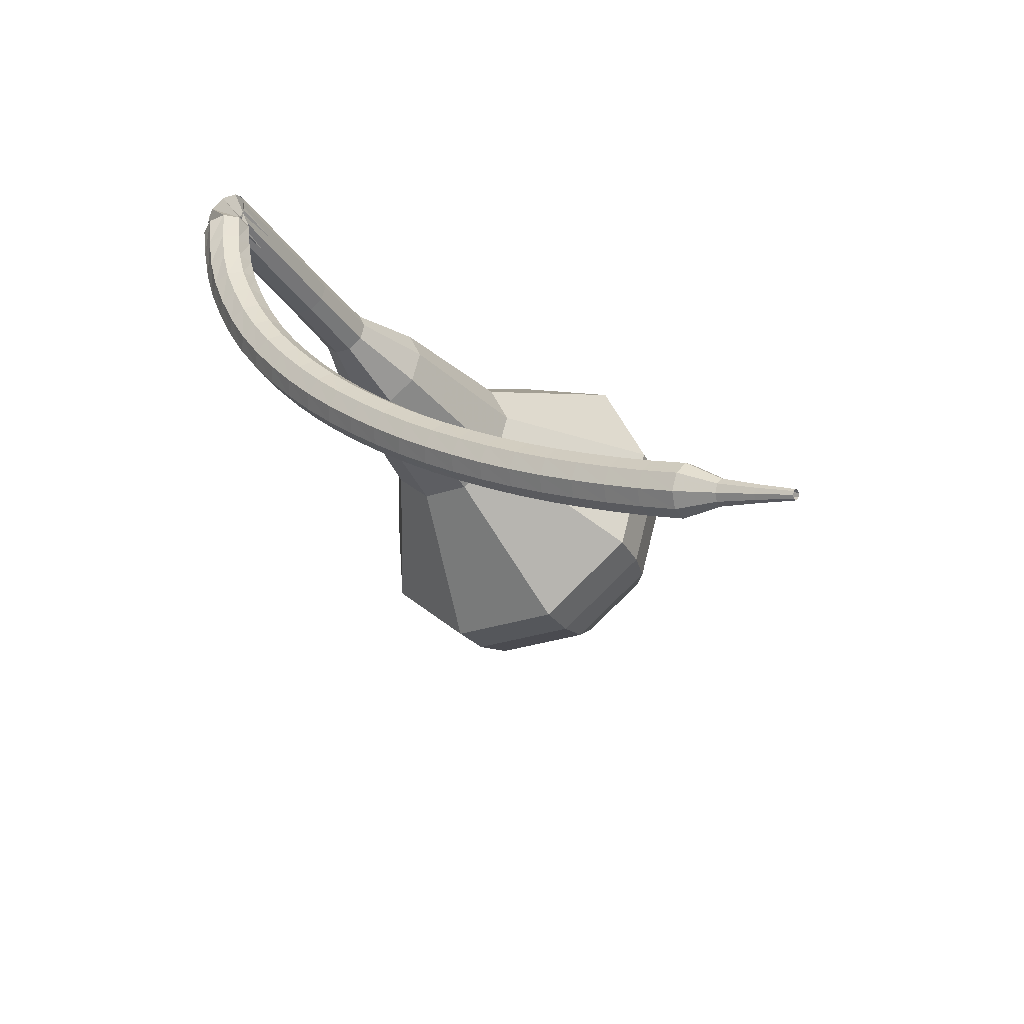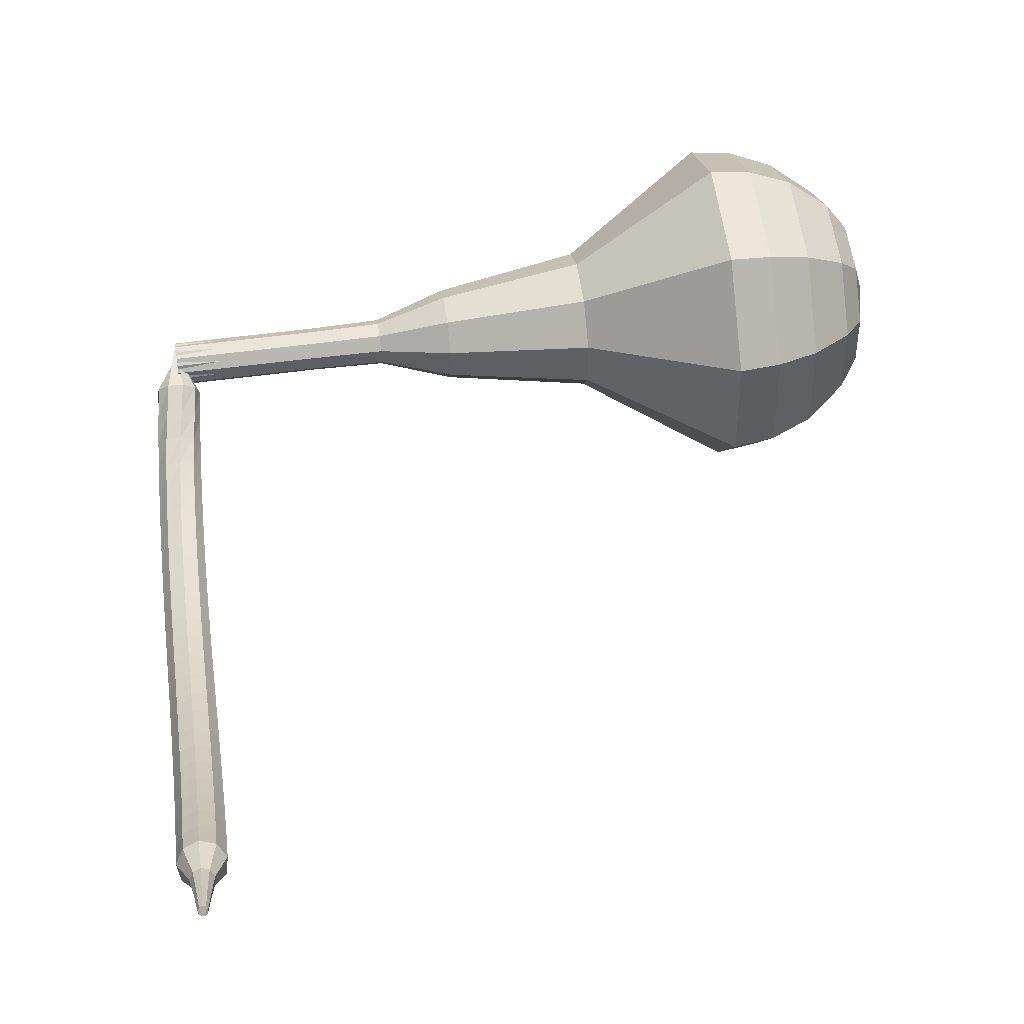
<metadata>
{"format":"obj","ext":"obj","renderer":"f3d","projection":"perspective","resolution":1024,"background":"white","views":[{"elev":-44.3,"azim":-83.0,"up":"+Z"},{"elev":-11.4,"azim":-26.6,"up":"+Z"}]}
</metadata>
<code>
g tube1
v 162.2 144.2 141.2
v 163 145.1 138.1
v 164.4 147.8 136.4
v 165.6 150.9 137
v 166.2 153 139.5
v 165.8 153.2 142.9
v 164.6 151.3 145.5
v 163.2 148.3 146.1
v 162.2 145.5 144.4
v 162.2 144.2 141.2
v 163.5 145.1 141.3
v 164.2 145.8 139
v 165.2 147.7 137.8
v 166.1 149.9 138.2
v 166.5 151.5 140.1
v 166.2 151.6 142.6
v 165.3 150.3 144.5
v 164.3 148 144.9
v 163.6 146 143.7
v 163.5 145.1 141.3
v 165.8 148.1 141.5
v 165.8 148.1 141.5
v 165.8 148.1 141.5
v 165.8 148.1 141.5
v 165.8 148.1 141.5
v 165.8 148.1 141.5
v 165.8 148.1 141.5
v 165.8 148.1 141.5
v 165.8 148.1 141.5
v 165.8 148.1 141.5
v 135.9 162 137.2
v 135.9 161.8 136.5
v 135.8 161.2 136.2
v 135.5 160.6 136.3
v 135.2 160.2 136.8
v 135.1 160.3 137.5
v 135.2 160.7 138
v 135.4 161.3 138.1
v 135.7 161.9 137.8
v 135.9 162 137.2
v 134.5 160.9 135.8
v 134.7 161.6 135.7
v 135.3 161.9 135.7
v 136 161.8 135.7
v 136.5 161.3 135.7
v 136.5 160.7 135.8
v 136.1 160.1 135.9
v 135.4 160 135.9
v 134.8 160.3 135.8
v 134.5 160.9 135.8
v 134.5 160.8 134.4
v 134.8 161.5 134.3
v 135.4 161.8 134.3
v 136.1 161.7 134.3
v 136.5 161.1 134.3
v 136.5 160.4 134.4
v 136 159.9 134.5
v 135.4 159.8 134.5
v 134.8 160.2 134.5
v 134.5 160.8 134.4
v 134.5 160.7 133
v 134.8 161.3 132.9
v 135.5 161.6 132.8
v 136.1 161.4 132.9
v 136.5 160.8 133
v 136.4 160.2 133.1
v 135.9 159.7 133.2
v 135.3 159.6 133.2
v 134.7 160 133.2
v 134.5 160.7 133
v 134.5 160.4 131.7
v 134.8 161 131.5
v 135.5 161.2 131.4
v 136.1 161 131.5
v 136.5 160.4 131.6
v 136.4 159.8 131.8
v 135.9 159.4 132
v 135.2 159.4 132
v 134.6 159.8 131.9
v 134.5 160.4 131.7
v 134.4 160 130.4
v 134.8 160.6 130.2
v 135.4 160.8 130.1
v 136.1 160.5 130.1
v 136.4 160 130.3
v 136.3 159.3 130.5
v 135.8 158.9 130.7
v 135.1 158.9 130.8
v 134.6 159.4 130.7
v 134.4 160 130.4
v 134.3 159.5 129.2
v 134.7 160 128.9
v 135.3 160.2 128.8
v 136 160 128.8
v 136.3 159.4 129
v 136.2 158.8 129.3
v 135.7 158.4 129.5
v 135 158.5 129.6
v 134.5 158.9 129.4
v 134.3 159.5 129.2
v 134.2 158.9 127.9
v 134.6 159.4 127.6
v 135.2 159.6 127.5
v 135.8 159.4 127.5
v 136.2 158.8 127.8
v 136.1 158.2 128.1
v 135.5 157.9 128.3
v 134.9 157.9 128.4
v 134.3 158.3 128.2
v 134.2 158.9 127.9
v 134.1 158.3 126.8
v 134.4 158.7 126.4
v 135.1 158.9 126.2
v 135.7 158.7 126.3
v 136 158.1 126.6
v 135.9 157.6 126.9
v 135.4 157.2 127.2
v 134.7 157.3 127.3
v 134.2 157.7 127.1
v 134.1 158.3 126.8
v 133.9 157.5 125.6
v 134.3 158 125.2
v 134.9 158.1 125
v 135.5 157.9 125.1
v 135.9 157.4 125.4
v 135.7 156.8 125.8
v 135.2 156.5 126.1
v 134.5 156.6 126.2
v 134 157 126
v 133.9 157.5 125.6
v 133.7 156.7 124.5
v 134.1 157.2 124.1
v 134.7 157.3 123.9
v 135.3 157 124
v 135.7 156.5 124.3
v 135.6 156 124.7
v 135 155.7 125
v 134.4 155.8 125.1
v 133.8 156.2 124.9
v 133.7 156.7 124.5
v 133.5 155.9 123.4
v 133.9 156.3 123
v 134.5 156.4 122.8
v 135.1 156.2 122.9
v 135.5 155.7 123.2
v 135.3 155.2 123.6
v 134.8 154.9 124
v 134.1 155 124.1
v 133.6 155.3 123.8
v 133.5 155.9 123.4
v 133.3 155 122.4
v 133.6 155.4 121.9
v 134.3 155.5 121.7
v 134.9 155.2 121.8
v 135.2 154.7 122.1
v 135.1 154.3 122.6
v 134.6 154 123
v 133.9 154.1 123
v 133.4 154.5 122.8
v 133.3 155 122.4
v 133.1 154 121.4
v 133.4 154.4 120.9
v 134 154.5 120.7
v 134.7 154.2 120.8
v 135 153.8 121.1
v 134.9 153.3 121.6
v 134.4 153.1 122
v 133.7 153.1 122.1
v 133.2 153.5 121.8
v 133.1 154 121.4
v 132.8 153 120.4
v 133.1 153.4 119.9
v 133.8 153.5 119.7
v 134.4 153.2 119.8
v 134.7 152.8 120.1
v 134.6 152.3 120.6
v 134.1 152.1 121
v 133.4 152.2 121.1
v 132.9 152.6 120.9
v 132.8 153 120.4
v 132.5 152 119.4
v 132.9 152.4 119
v 133.5 152.4 118.7
v 134.1 152.2 118.8
v 134.5 151.7 119.2
v 134.3 151.3 119.7
v 133.8 151.1 120.1
v 133.2 151.2 120.2
v 132.6 151.6 119.9
v 132.5 152 119.4
v 132.2 151 118.5
v 132.6 151.3 118
v 133.2 151.3 117.8
v 133.8 151.1 117.9
v 134.2 150.7 118.3
v 134 150.2 118.8
v 133.5 150.1 119.2
v 132.9 150.2 119.3
v 132.3 150.5 119
v 132.2 151 118.5
v 131.9 149.9 117.7
v 132.3 150.2 117.1
v 132.9 150.2 116.9
v 133.5 150 117
v 133.9 149.6 117.4
v 133.7 149.2 117.9
v 133.2 149 118.3
v 132.6 149.1 118.4
v 132 149.5 118.2
v 131.9 149.9 117.7
v 131.6 148.8 116.8
v 131.9 149.1 116.3
v 132.6 149.1 116
v 133.2 148.9 116.1
v 133.5 148.4 116.5
v 133.4 148.1 117.1
v 132.9 147.9 117.5
v 132.2 148 117.6
v 131.7 148.4 117.3
v 131.6 148.8 116.8
v 131.3 147.7 116
v 131.6 148 115.4
v 132.2 148 115.2
v 132.9 147.7 115.3
v 133.2 147.3 115.7
v 133.1 146.9 116.3
v 132.6 146.8 116.7
v 131.9 146.9 116.8
v 131.4 147.3 116.5
v 131.3 147.7 116
v 130.9 146.5 115.2
v 131.3 146.8 114.6
v 131.9 146.8 114.4
v 132.5 146.5 114.5
v 132.8 146.1 114.9
v 132.7 145.8 115.5
v 132.2 145.6 115.9
v 131.6 145.8 116
v 131.1 146.1 115.7
v 130.9 146.5 115.2
v 130.6 145.4 114.4
v 130.9 145.6 113.9
v 131.5 145.6 113.6
v 132.1 145.3 113.7
v 132.5 145 114.1
v 132.4 144.6 114.7
v 131.9 144.5 115.2
v 131.2 144.6 115.3
v 130.7 145 115
v 130.6 145.4 114.4
v 130.2 144.2 113.7
v 130.5 144.4 113.1
v 131.1 144.4 112.8
v 131.8 144.1 112.9
v 132.1 143.8 113.4
v 132 143.4 114
v 131.5 143.3 114.4
v 130.8 143.5 114.6
v 130.3 143.8 114.3
v 130.2 144.2 113.7
v 129.8 143 113
v 130.1 143.2 112.4
v 130.8 143.2 112.1
v 131.4 142.9 112.2
v 131.7 142.5 112.7
v 131.6 142.2 113.3
v 131.1 142.1 113.8
v 130.5 142.3 113.9
v 130 142.6 113.6
v 129.8 143 113
v 129.4 141.8 112.3
v 129.7 142 111.7
v 130.4 141.9 111.4
v 131 141.7 111.5
v 131.3 141.3 112
v 131.2 141 112.6
v 130.7 140.9 113.1
v 130.1 141.1 113.2
v 129.6 141.4 112.9
v 129.4 141.8 112.3
v 129.5 140.4 111.7
v 129.6 140.5 111.4
v 129.9 140.4 111.2
v 130.3 140.3 111.3
v 130.4 140.1 111.5
v 130.4 140 111.8
v 130.1 140 112.1
v 129.8 140 112.1
v 129.6 140.2 112
v 129.5 140.4 111.7
v 129.2 139.1 111
v 129.3 139.1 110.9
v 129.5 139.1 110.8
v 129.7 139 110.8
v 129.9 138.9 110.9
v 129.8 138.8 111.2
v 129.7 138.8 111.3
v 129.4 138.9 111.3
v 129.3 139 111.2
v 129.2 139.1 111
v 128.9 137.8 110.4
v 129 137.8 110.3
v 129.1 137.8 110.3
v 129.2 137.8 110.3
v 129.3 137.7 110.4
v 129.3 137.6 110.5
v 129.2 137.6 110.6
v 129.1 137.7 110.6
v 129 137.7 110.5
v 128.9 137.8 110.4
f 1 2 12
f 12 11 1
f 2 3 13
f 13 12 2
f 3 4 14
f 14 13 3
f 4 5 15
f 15 14 4
f 5 6 16
f 16 15 5
f 6 7 17
f 17 16 6
f 7 8 18
f 18 17 7
f 8 9 19
f 19 18 8
f 9 10 20
f 20 19 9
f 11 12 22
f 22 21 11
f 12 13 23
f 23 22 12
f 13 14 24
f 24 23 13
f 14 15 25
f 25 24 14
f 15 16 26
f 26 25 15
f 16 17 27
f 27 26 16
f 17 18 28
f 28 27 17
f 18 19 29
f 29 28 18
f 19 20 30
f 30 29 19
f 21 22 32
f 32 31 21
f 22 23 33
f 33 32 22
f 23 24 34
f 34 33 23
f 24 25 35
f 35 34 24
f 25 26 36
f 36 35 25
f 26 27 37
f 37 36 26
f 27 28 38
f 38 37 27
f 28 29 39
f 39 38 28
f 29 30 40
f 40 39 29
f 31 32 42
f 42 41 31
f 32 33 43
f 43 42 32
f 33 34 44
f 44 43 33
f 34 35 45
f 45 44 34
f 35 36 46
f 46 45 35
f 36 37 47
f 47 46 36
f 37 38 48
f 48 47 37
f 38 39 49
f 49 48 38
f 39 40 50
f 50 49 39
f 41 42 52
f 52 51 41
f 42 43 53
f 53 52 42
f 43 44 54
f 54 53 43
f 44 45 55
f 55 54 44
f 45 46 56
f 56 55 45
f 46 47 57
f 57 56 46
f 47 48 58
f 58 57 47
f 48 49 59
f 59 58 48
f 49 50 60
f 60 59 49
f 51 52 62
f 62 61 51
f 52 53 63
f 63 62 52
f 53 54 64
f 64 63 53
f 54 55 65
f 65 64 54
f 55 56 66
f 66 65 55
f 56 57 67
f 67 66 56
f 57 58 68
f 68 67 57
f 58 59 69
f 69 68 58
f 59 60 70
f 70 69 59
f 61 62 72
f 72 71 61
f 62 63 73
f 73 72 62
f 63 64 74
f 74 73 63
f 64 65 75
f 75 74 64
f 65 66 76
f 76 75 65
f 66 67 77
f 77 76 66
f 67 68 78
f 78 77 67
f 68 69 79
f 79 78 68
f 69 70 80
f 80 79 69
f 71 72 82
f 82 81 71
f 72 73 83
f 83 82 72
f 73 74 84
f 84 83 73
f 74 75 85
f 85 84 74
f 75 76 86
f 86 85 75
f 76 77 87
f 87 86 76
f 77 78 88
f 88 87 77
f 78 79 89
f 89 88 78
f 79 80 90
f 90 89 79
f 81 82 92
f 92 91 81
f 82 83 93
f 93 92 82
f 83 84 94
f 94 93 83
f 84 85 95
f 95 94 84
f 85 86 96
f 96 95 85
f 86 87 97
f 97 96 86
f 87 88 98
f 98 97 87
f 88 89 99
f 99 98 88
f 89 90 100
f 100 99 89
f 91 92 102
f 102 101 91
f 92 93 103
f 103 102 92
f 93 94 104
f 104 103 93
f 94 95 105
f 105 104 94
f 95 96 106
f 106 105 95
f 96 97 107
f 107 106 96
f 97 98 108
f 108 107 97
f 98 99 109
f 109 108 98
f 99 100 110
f 110 109 99
f 101 102 112
f 112 111 101
f 102 103 113
f 113 112 102
f 103 104 114
f 114 113 103
f 104 105 115
f 115 114 104
f 105 106 116
f 116 115 105
f 106 107 117
f 117 116 106
f 107 108 118
f 118 117 107
f 108 109 119
f 119 118 108
f 109 110 120
f 120 119 109
f 111 112 122
f 122 121 111
f 112 113 123
f 123 122 112
f 113 114 124
f 124 123 113
f 114 115 125
f 125 124 114
f 115 116 126
f 126 125 115
f 116 117 127
f 127 126 116
f 117 118 128
f 128 127 117
f 118 119 129
f 129 128 118
f 119 120 130
f 130 129 119
f 121 122 132
f 132 131 121
f 122 123 133
f 133 132 122
f 123 124 134
f 134 133 123
f 124 125 135
f 135 134 124
f 125 126 136
f 136 135 125
f 126 127 137
f 137 136 126
f 127 128 138
f 138 137 127
f 128 129 139
f 139 138 128
f 129 130 140
f 140 139 129
f 131 132 142
f 142 141 131
f 132 133 143
f 143 142 132
f 133 134 144
f 144 143 133
f 134 135 145
f 145 144 134
f 135 136 146
f 146 145 135
f 136 137 147
f 147 146 136
f 137 138 148
f 148 147 137
f 138 139 149
f 149 148 138
f 139 140 150
f 150 149 139
f 141 142 152
f 152 151 141
f 142 143 153
f 153 152 142
f 143 144 154
f 154 153 143
f 144 145 155
f 155 154 144
f 145 146 156
f 156 155 145
f 146 147 157
f 157 156 146
f 147 148 158
f 158 157 147
f 148 149 159
f 159 158 148
f 149 150 160
f 160 159 149
f 151 152 162
f 162 161 151
f 152 153 163
f 163 162 152
f 153 154 164
f 164 163 153
f 154 155 165
f 165 164 154
f 155 156 166
f 166 165 155
f 156 157 167
f 167 166 156
f 157 158 168
f 168 167 157
f 158 159 169
f 169 168 158
f 159 160 170
f 170 169 159
f 161 162 172
f 172 171 161
f 162 163 173
f 173 172 162
f 163 164 174
f 174 173 163
f 164 165 175
f 175 174 164
f 165 166 176
f 176 175 165
f 166 167 177
f 177 176 166
f 167 168 178
f 178 177 167
f 168 169 179
f 179 178 168
f 169 170 180
f 180 179 169
f 171 172 182
f 182 181 171
f 172 173 183
f 183 182 172
f 173 174 184
f 184 183 173
f 174 175 185
f 185 184 174
f 175 176 186
f 186 185 175
f 176 177 187
f 187 186 176
f 177 178 188
f 188 187 177
f 178 179 189
f 189 188 178
f 179 180 190
f 190 189 179
f 181 182 192
f 192 191 181
f 182 183 193
f 193 192 182
f 183 184 194
f 194 193 183
f 184 185 195
f 195 194 184
f 185 186 196
f 196 195 185
f 186 187 197
f 197 196 186
f 187 188 198
f 198 197 187
f 188 189 199
f 199 198 188
f 189 190 200
f 200 199 189
f 191 192 202
f 202 201 191
f 192 193 203
f 203 202 192
f 193 194 204
f 204 203 193
f 194 195 205
f 205 204 194
f 195 196 206
f 206 205 195
f 196 197 207
f 207 206 196
f 197 198 208
f 208 207 197
f 198 199 209
f 209 208 198
f 199 200 210
f 210 209 199
f 201 202 212
f 212 211 201
f 202 203 213
f 213 212 202
f 203 204 214
f 214 213 203
f 204 205 215
f 215 214 204
f 205 206 216
f 216 215 205
f 206 207 217
f 217 216 206
f 207 208 218
f 218 217 207
f 208 209 219
f 219 218 208
f 209 210 220
f 220 219 209
f 211 212 222
f 222 221 211
f 212 213 223
f 223 222 212
f 213 214 224
f 224 223 213
f 214 215 225
f 225 224 214
f 215 216 226
f 226 225 215
f 216 217 227
f 227 226 216
f 217 218 228
f 228 227 217
f 218 219 229
f 229 228 218
f 219 220 230
f 230 229 219
f 221 222 232
f 232 231 221
f 222 223 233
f 233 232 222
f 223 224 234
f 234 233 223
f 224 225 235
f 235 234 224
f 225 226 236
f 236 235 225
f 226 227 237
f 237 236 226
f 227 228 238
f 238 237 227
f 228 229 239
f 239 238 228
f 229 230 240
f 240 239 229
f 231 232 242
f 242 241 231
f 232 233 243
f 243 242 232
f 233 234 244
f 244 243 233
f 234 235 245
f 245 244 234
f 235 236 246
f 246 245 235
f 236 237 247
f 247 246 236
f 237 238 248
f 248 247 237
f 238 239 249
f 249 248 238
f 239 240 250
f 250 249 239
f 241 242 252
f 252 251 241
f 242 243 253
f 253 252 242
f 243 244 254
f 254 253 243
f 244 245 255
f 255 254 244
f 245 246 256
f 256 255 245
f 246 247 257
f 257 256 246
f 247 248 258
f 258 257 247
f 248 249 259
f 259 258 248
f 249 250 260
f 260 259 249
f 251 252 262
f 262 261 251
f 252 253 263
f 263 262 252
f 253 254 264
f 264 263 253
f 254 255 265
f 265 264 254
f 255 256 266
f 266 265 255
f 256 257 267
f 267 266 256
f 257 258 268
f 268 267 257
f 258 259 269
f 269 268 258
f 259 260 270
f 270 269 259
f 261 262 272
f 272 271 261
f 262 263 273
f 273 272 262
f 263 264 274
f 274 273 263
f 264 265 275
f 275 274 264
f 265 266 276
f 276 275 265
f 266 267 277
f 277 276 266
f 267 268 278
f 278 277 267
f 268 269 279
f 279 278 268
f 269 270 280
f 280 279 269
f 271 272 282
f 282 281 271
f 272 273 283
f 283 282 272
f 273 274 284
f 284 283 273
f 274 275 285
f 285 284 274
f 275 276 286
f 286 285 275
f 276 277 287
f 287 286 276
f 277 278 288
f 288 287 277
f 278 279 289
f 289 288 278
f 279 280 290
f 290 289 279
f 281 282 292
f 292 291 281
f 282 283 293
f 293 292 282
f 283 284 294
f 294 293 283
f 284 285 295
f 295 294 284
f 285 286 296
f 296 295 285
f 286 287 297
f 297 296 286
f 287 288 298
f 298 297 287
f 288 289 299
f 299 298 288
f 289 290 300
f 300 299 289
f 291 292 302
f 302 301 291
f 292 293 303
f 303 302 292
f 293 294 304
f 304 303 293
f 294 295 305
f 305 304 294
f 295 296 306
f 306 305 295
f 296 297 307
f 307 306 296
f 297 298 308
f 308 307 297
f 298 299 309
f 309 308 298
f 299 300 310
f 310 309 299
v 135.1 160.2 137.2
v 135.3 160.4 136.5
v 135.6 160.9 136.2
v 135.8 161.5 136.3
v 135.9 162 136.8
v 135.9 162 137.5
v 135.6 161.6 138
v 135.3 161 138.1
v 135.2 160.4 137.8
v 135.1 160.2 137.2
v 138.1 158.9 137.6
v 138.2 159.1 136.9
v 138.5 159.6 136.6
v 138.8 160.3 136.7
v 138.9 160.7 137.2
v 138.8 160.7 137.9
v 138.6 160.3 138.4
v 138.3 159.7 138.6
v 138.1 159.2 138.2
v 138.1 158.9 137.6
v 141 157.7 138
v 141.2 157.8 137.4
v 141.4 158.4 137
v 141.7 159 137.1
v 141.8 159.4 137.7
v 141.7 159.5 138.3
v 141.5 159.1 138.9
v 141.2 158.5 139
v 141 157.9 138.6
v 141 157.7 138
v 143.9 156.3 138.4
v 144.1 156.5 137.7
v 144.4 157.1 137.4
v 144.7 157.8 137.5
v 144.8 158.2 138.1
v 144.7 158.2 138.8
v 144.4 157.8 139.3
v 144.1 157.2 139.4
v 143.9 156.6 139.1
v 143.9 156.3 138.4
v 146.4 154.1 138.8
v 146.8 154.5 137.5
v 147.4 155.6 136.8
v 147.9 156.9 137
v 148.1 157.9 138.1
v 148 157.9 139.6
v 147.5 157.1 140.7
v 146.9 155.8 140.9
v 146.5 154.6 140.2
v 146.4 154.1 138.8
v 151.9 150.6 139.7
v 152.4 151.2 137.6
v 153.3 152.9 136.5
v 154.1 154.9 136.9
v 154.5 156.2 138.6
v 154.2 156.3 140.8
v 153.4 155.1 142.4
v 152.5 153.2 142.8
v 151.9 151.4 141.7
v 151.9 150.6 139.7
v 156 144.1 140.5
v 157.3 145.5 135.7
v 159.4 149.4 133.2
v 161.3 154.1 134.1
v 162.1 157.3 138
v 161.5 157.6 143
v 159.7 154.8 146.9
v 157.6 150.2 147.8
v 156.2 146 145.3
v 156 144.1 140.5
v 157.8 143.6 140.7
v 159.1 144.9 136.1
v 161.1 148.7 133.7
v 162.9 153.3 134.5
v 163.7 156.4 138.3
v 163.1 156.7 143.2
v 161.4 153.9 147
v 159.4 149.5 147.8
v 158 145.4 145.4
v 157.8 143.6 140.7
v 159.8 143.6 141
v 160.9 144.7 136.8
v 162.7 148.2 134.6
v 164.4 152.2 135.4
v 165.1 155 138.8
v 164.6 155.2 143.2
v 163 152.8 146.6
v 161.2 148.8 147.3
v 160 145.2 145.1
v 159.8 143.6 141
v 162.2 144.2 141.2
v 163 145.1 138.1
v 164.4 147.8 136.4
v 165.6 150.9 137
v 166.2 153 139.5
v 165.8 153.2 142.9
v 164.6 151.3 145.5
v 163.2 148.3 146.1
v 162.2 145.5 144.4
v 162.2 144.2 141.2
v 163.5 145.1 141.3
v 164.2 145.8 139
v 165.2 147.7 137.8
v 166.1 149.9 138.2
v 166.5 151.5 140.1
v 166.2 151.6 142.6
v 165.3 150.3 144.5
v 164.3 148 144.9
v 163.6 146 143.7
v 163.5 145.1 141.3
v 165.8 148.1 141.5
v 165.8 148.1 141.5
v 165.8 148.1 141.5
v 165.8 148.1 141.5
v 165.8 148.1 141.5
v 165.8 148.1 141.5
v 165.8 148.1 141.5
v 165.8 148.1 141.5
v 165.8 148.1 141.5
v 165.8 148.1 141.5
f 311 312 322
f 322 321 311
f 312 313 323
f 323 322 312
f 313 314 324
f 324 323 313
f 314 315 325
f 325 324 314
f 315 316 326
f 326 325 315
f 316 317 327
f 327 326 316
f 317 318 328
f 328 327 317
f 318 319 329
f 329 328 318
f 319 320 330
f 330 329 319
f 321 322 332
f 332 331 321
f 322 323 333
f 333 332 322
f 323 324 334
f 334 333 323
f 324 325 335
f 335 334 324
f 325 326 336
f 336 335 325
f 326 327 337
f 337 336 326
f 327 328 338
f 338 337 327
f 328 329 339
f 339 338 328
f 329 330 340
f 340 339 329
f 331 332 342
f 342 341 331
f 332 333 343
f 343 342 332
f 333 334 344
f 344 343 333
f 334 335 345
f 345 344 334
f 335 336 346
f 346 345 335
f 336 337 347
f 347 346 336
f 337 338 348
f 348 347 337
f 338 339 349
f 349 348 338
f 339 340 350
f 350 349 339
f 341 342 352
f 352 351 341
f 342 343 353
f 353 352 342
f 343 344 354
f 354 353 343
f 344 345 355
f 355 354 344
f 345 346 356
f 356 355 345
f 346 347 357
f 357 356 346
f 347 348 358
f 358 357 347
f 348 349 359
f 359 358 348
f 349 350 360
f 360 359 349
f 351 352 362
f 362 361 351
f 352 353 363
f 363 362 352
f 353 354 364
f 364 363 353
f 354 355 365
f 365 364 354
f 355 356 366
f 366 365 355
f 356 357 367
f 367 366 356
f 357 358 368
f 368 367 357
f 358 359 369
f 369 368 358
f 359 360 370
f 370 369 359
f 361 362 372
f 372 371 361
f 362 363 373
f 373 372 362
f 363 364 374
f 374 373 363
f 364 365 375
f 375 374 364
f 365 366 376
f 376 375 365
f 366 367 377
f 377 376 366
f 367 368 378
f 378 377 367
f 368 369 379
f 379 378 368
f 369 370 380
f 380 379 369
f 371 372 382
f 382 381 371
f 372 373 383
f 383 382 372
f 373 374 384
f 384 383 373
f 374 375 385
f 385 384 374
f 375 376 386
f 386 385 375
f 376 377 387
f 387 386 376
f 377 378 388
f 388 387 377
f 378 379 389
f 389 388 378
f 379 380 390
f 390 389 379
f 381 382 392
f 392 391 381
f 382 383 393
f 393 392 382
f 383 384 394
f 394 393 383
f 384 385 395
f 395 394 384
f 385 386 396
f 396 395 385
f 386 387 397
f 397 396 386
f 387 388 398
f 398 397 387
f 388 389 399
f 399 398 388
f 389 390 400
f 400 399 389
f 391 392 402
f 402 401 391
f 392 393 403
f 403 402 392
f 393 394 404
f 404 403 393
f 394 395 405
f 405 404 394
f 395 396 406
f 406 405 395
f 396 397 407
f 407 406 396
f 397 398 408
f 408 407 397
f 398 399 409
f 409 408 398
f 399 400 410
f 410 409 399
f 401 402 412
f 412 411 401
f 402 403 413
f 413 412 402
f 403 404 414
f 414 413 403
f 404 405 415
f 415 414 404
f 405 406 416
f 416 415 405
f 406 407 417
f 417 416 406
f 407 408 418
f 418 417 407
f 408 409 419
f 419 418 408
f 409 410 420
f 420 419 409
f 411 412 422
f 422 421 411
f 412 413 423
f 423 422 412
f 413 414 424
f 424 423 413
f 414 415 425
f 425 424 414
f 415 416 426
f 426 425 415
f 416 417 427
f 427 426 416
f 417 418 428
f 428 427 417
f 418 419 429
f 429 428 418
f 419 420 430
f 430 429 419
g

</code>
